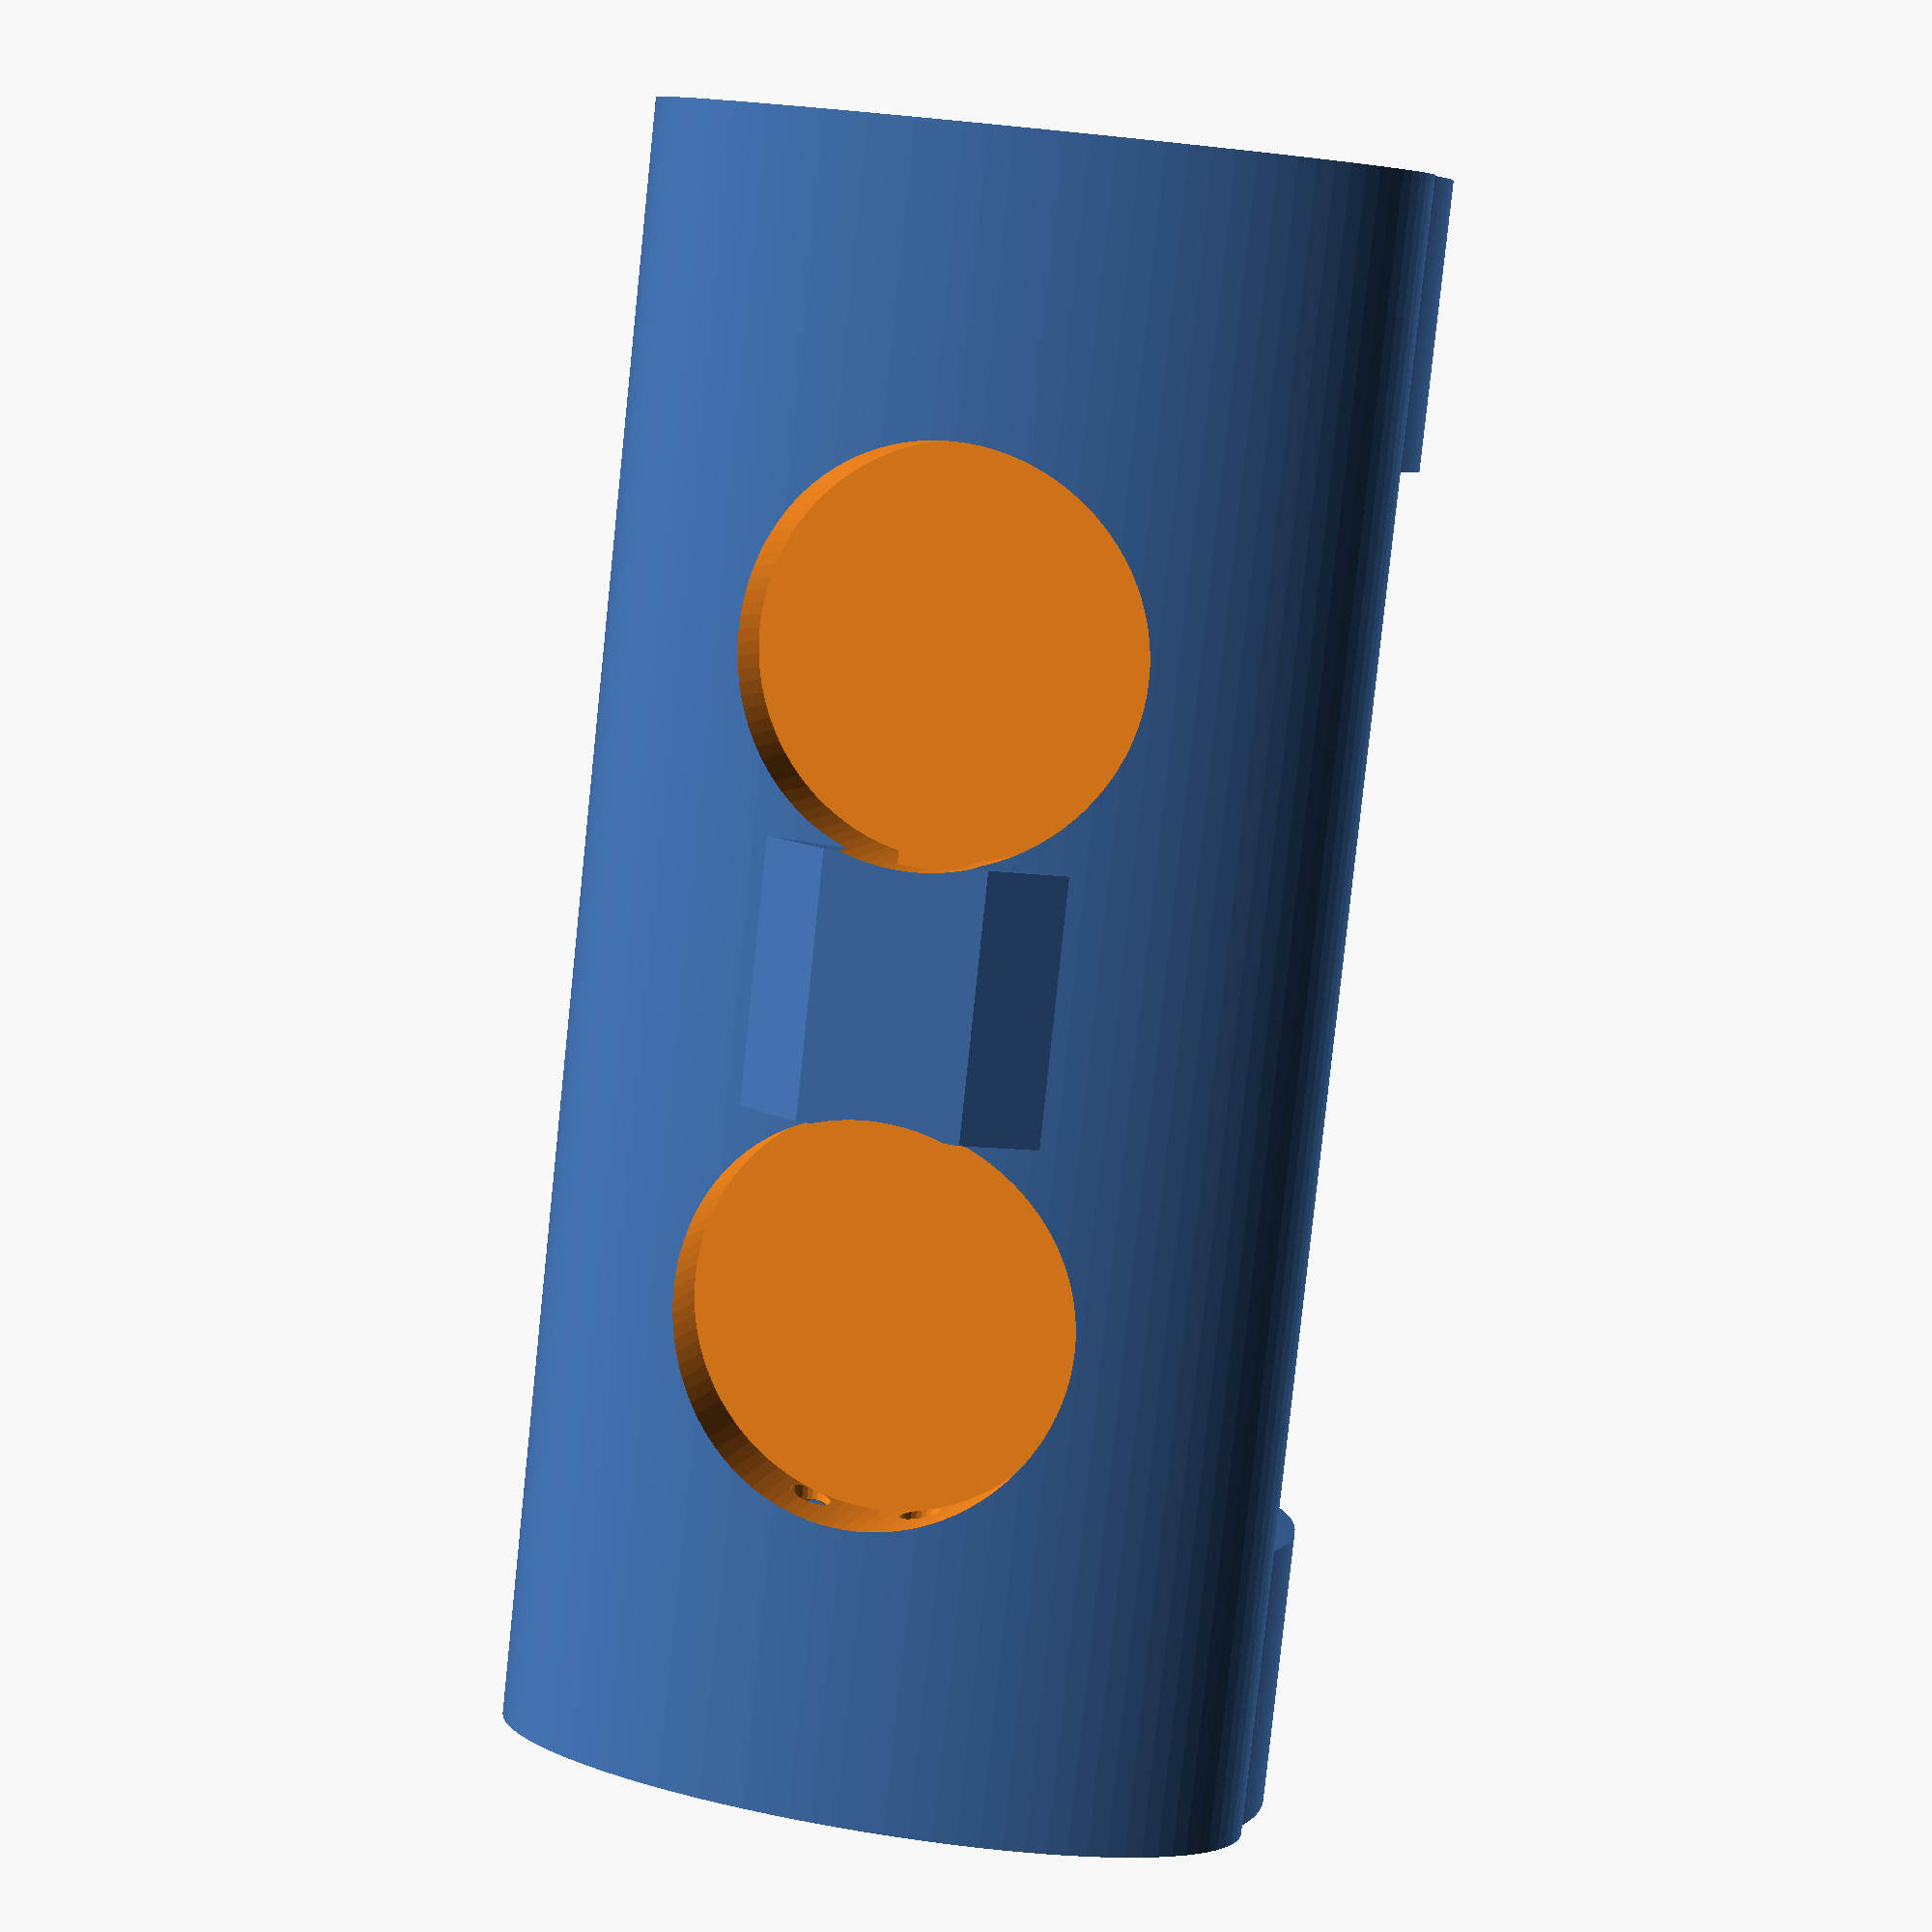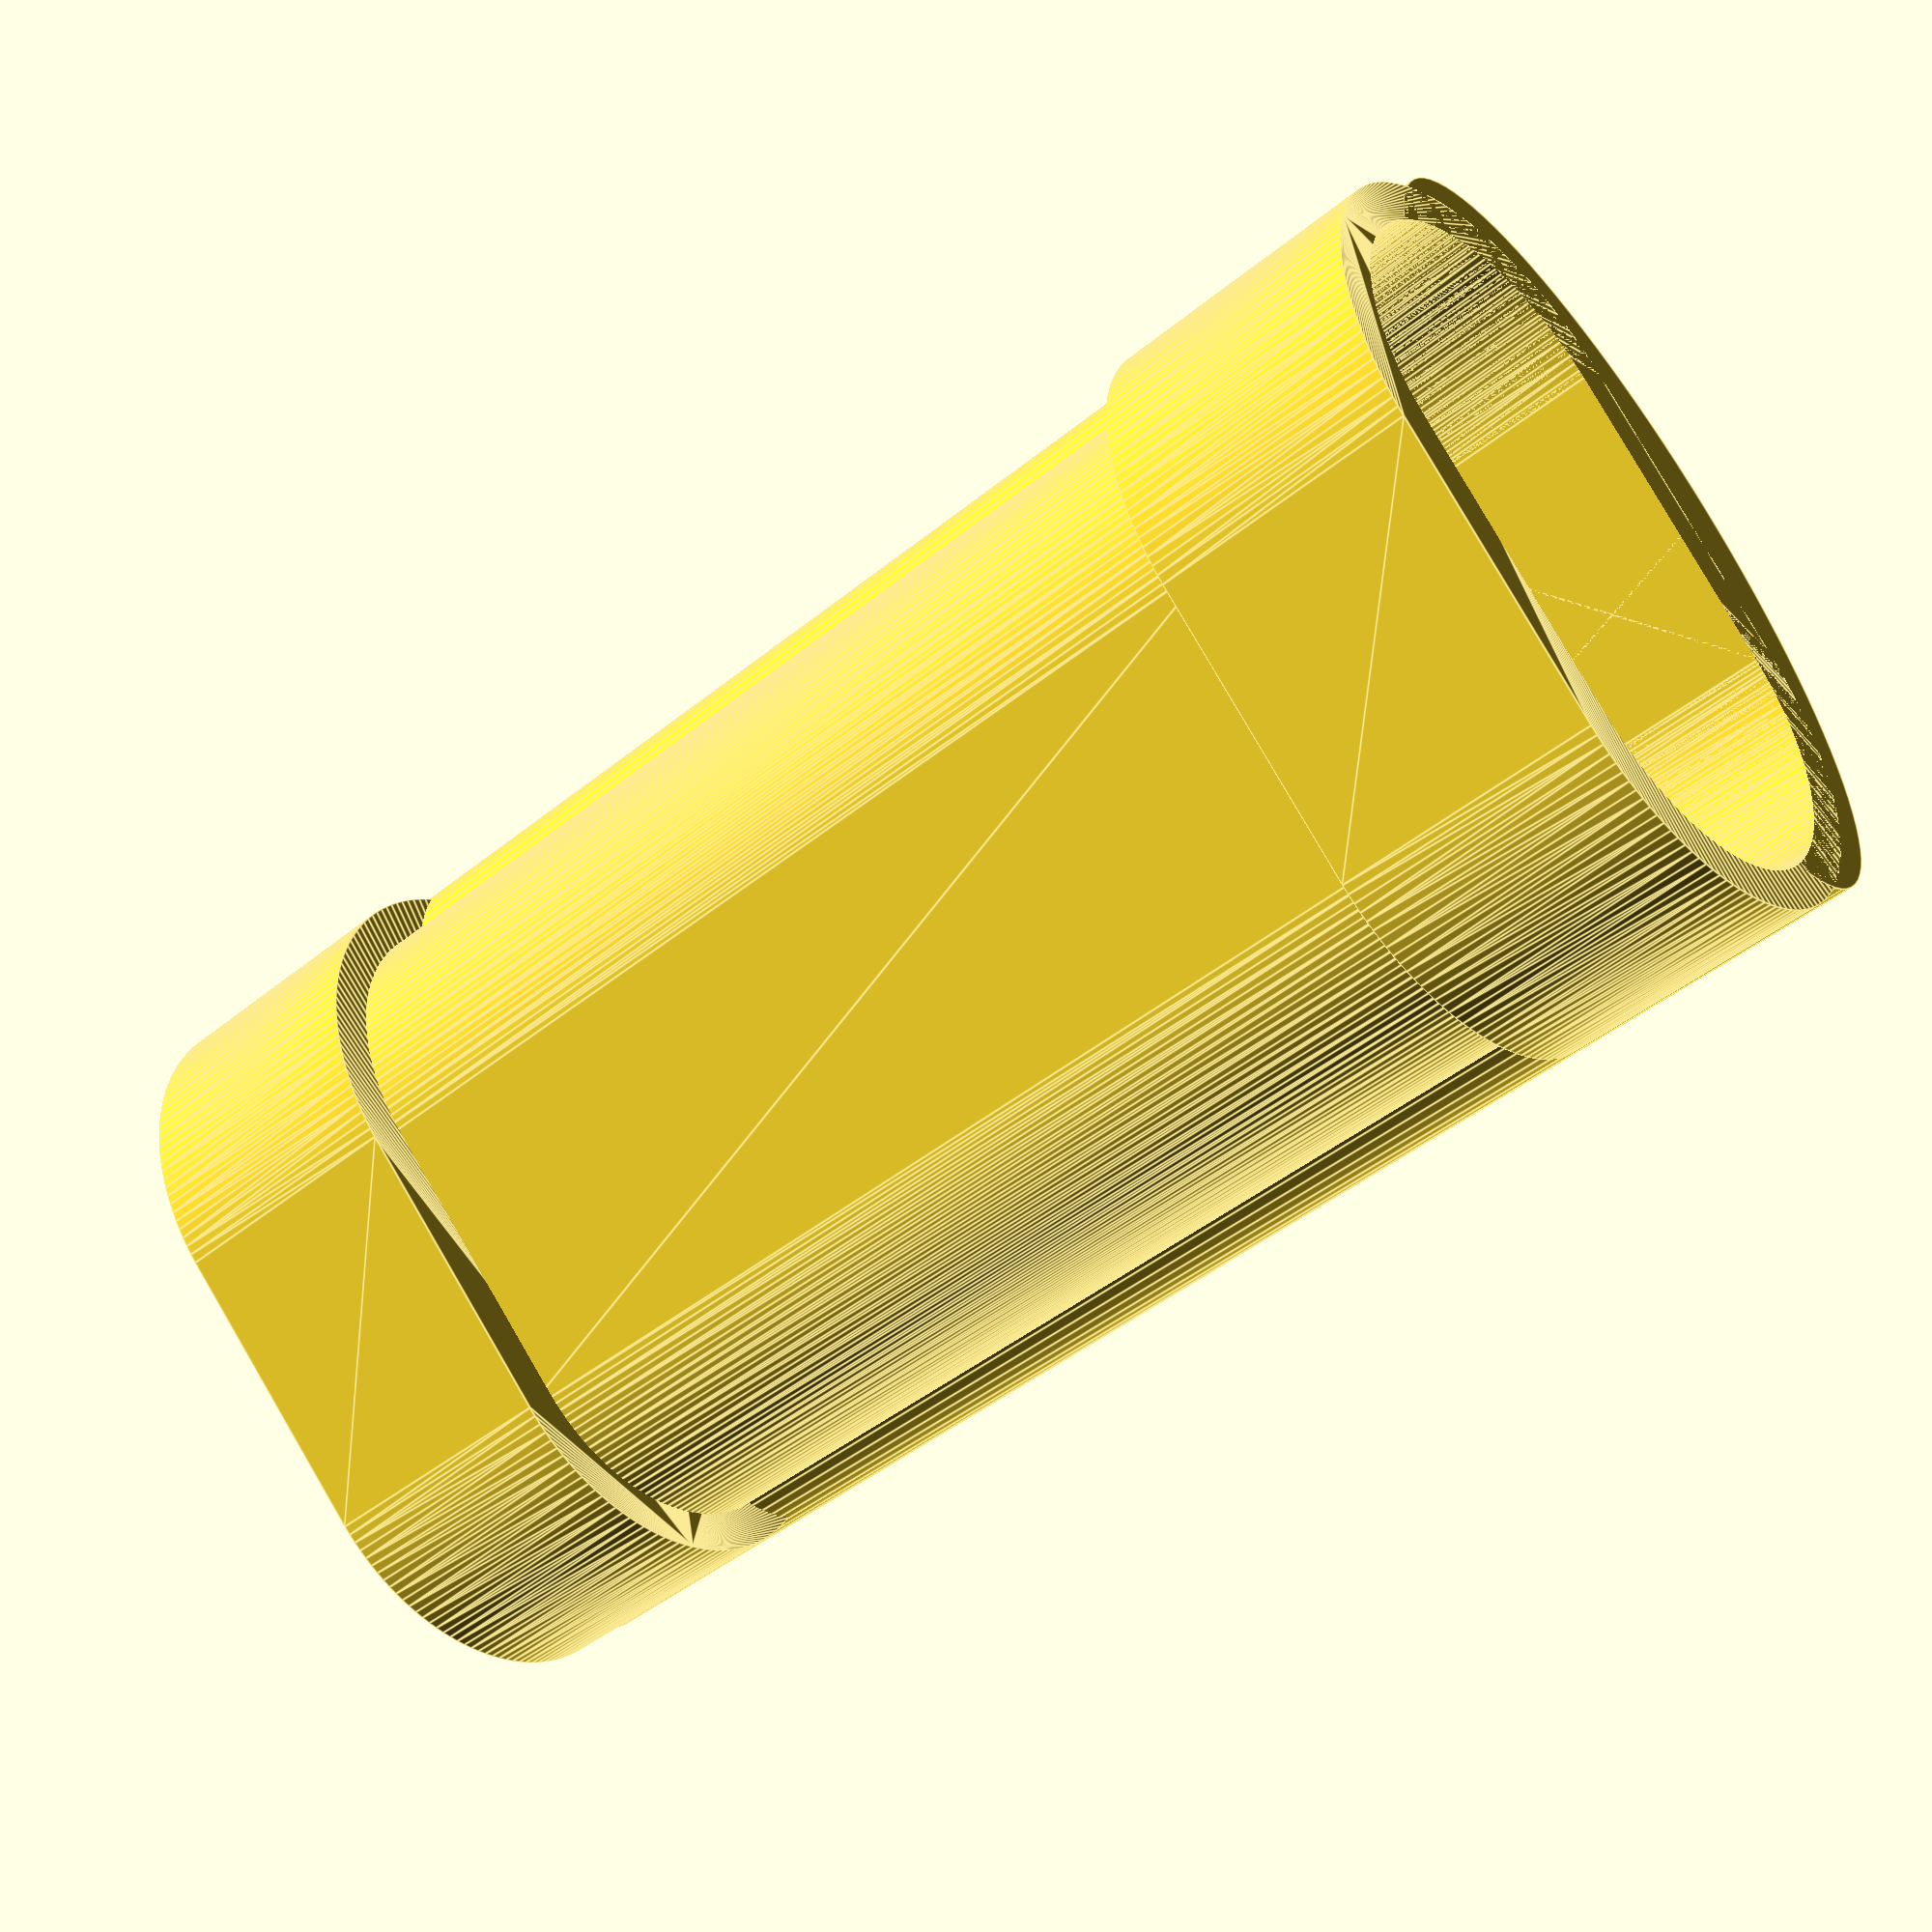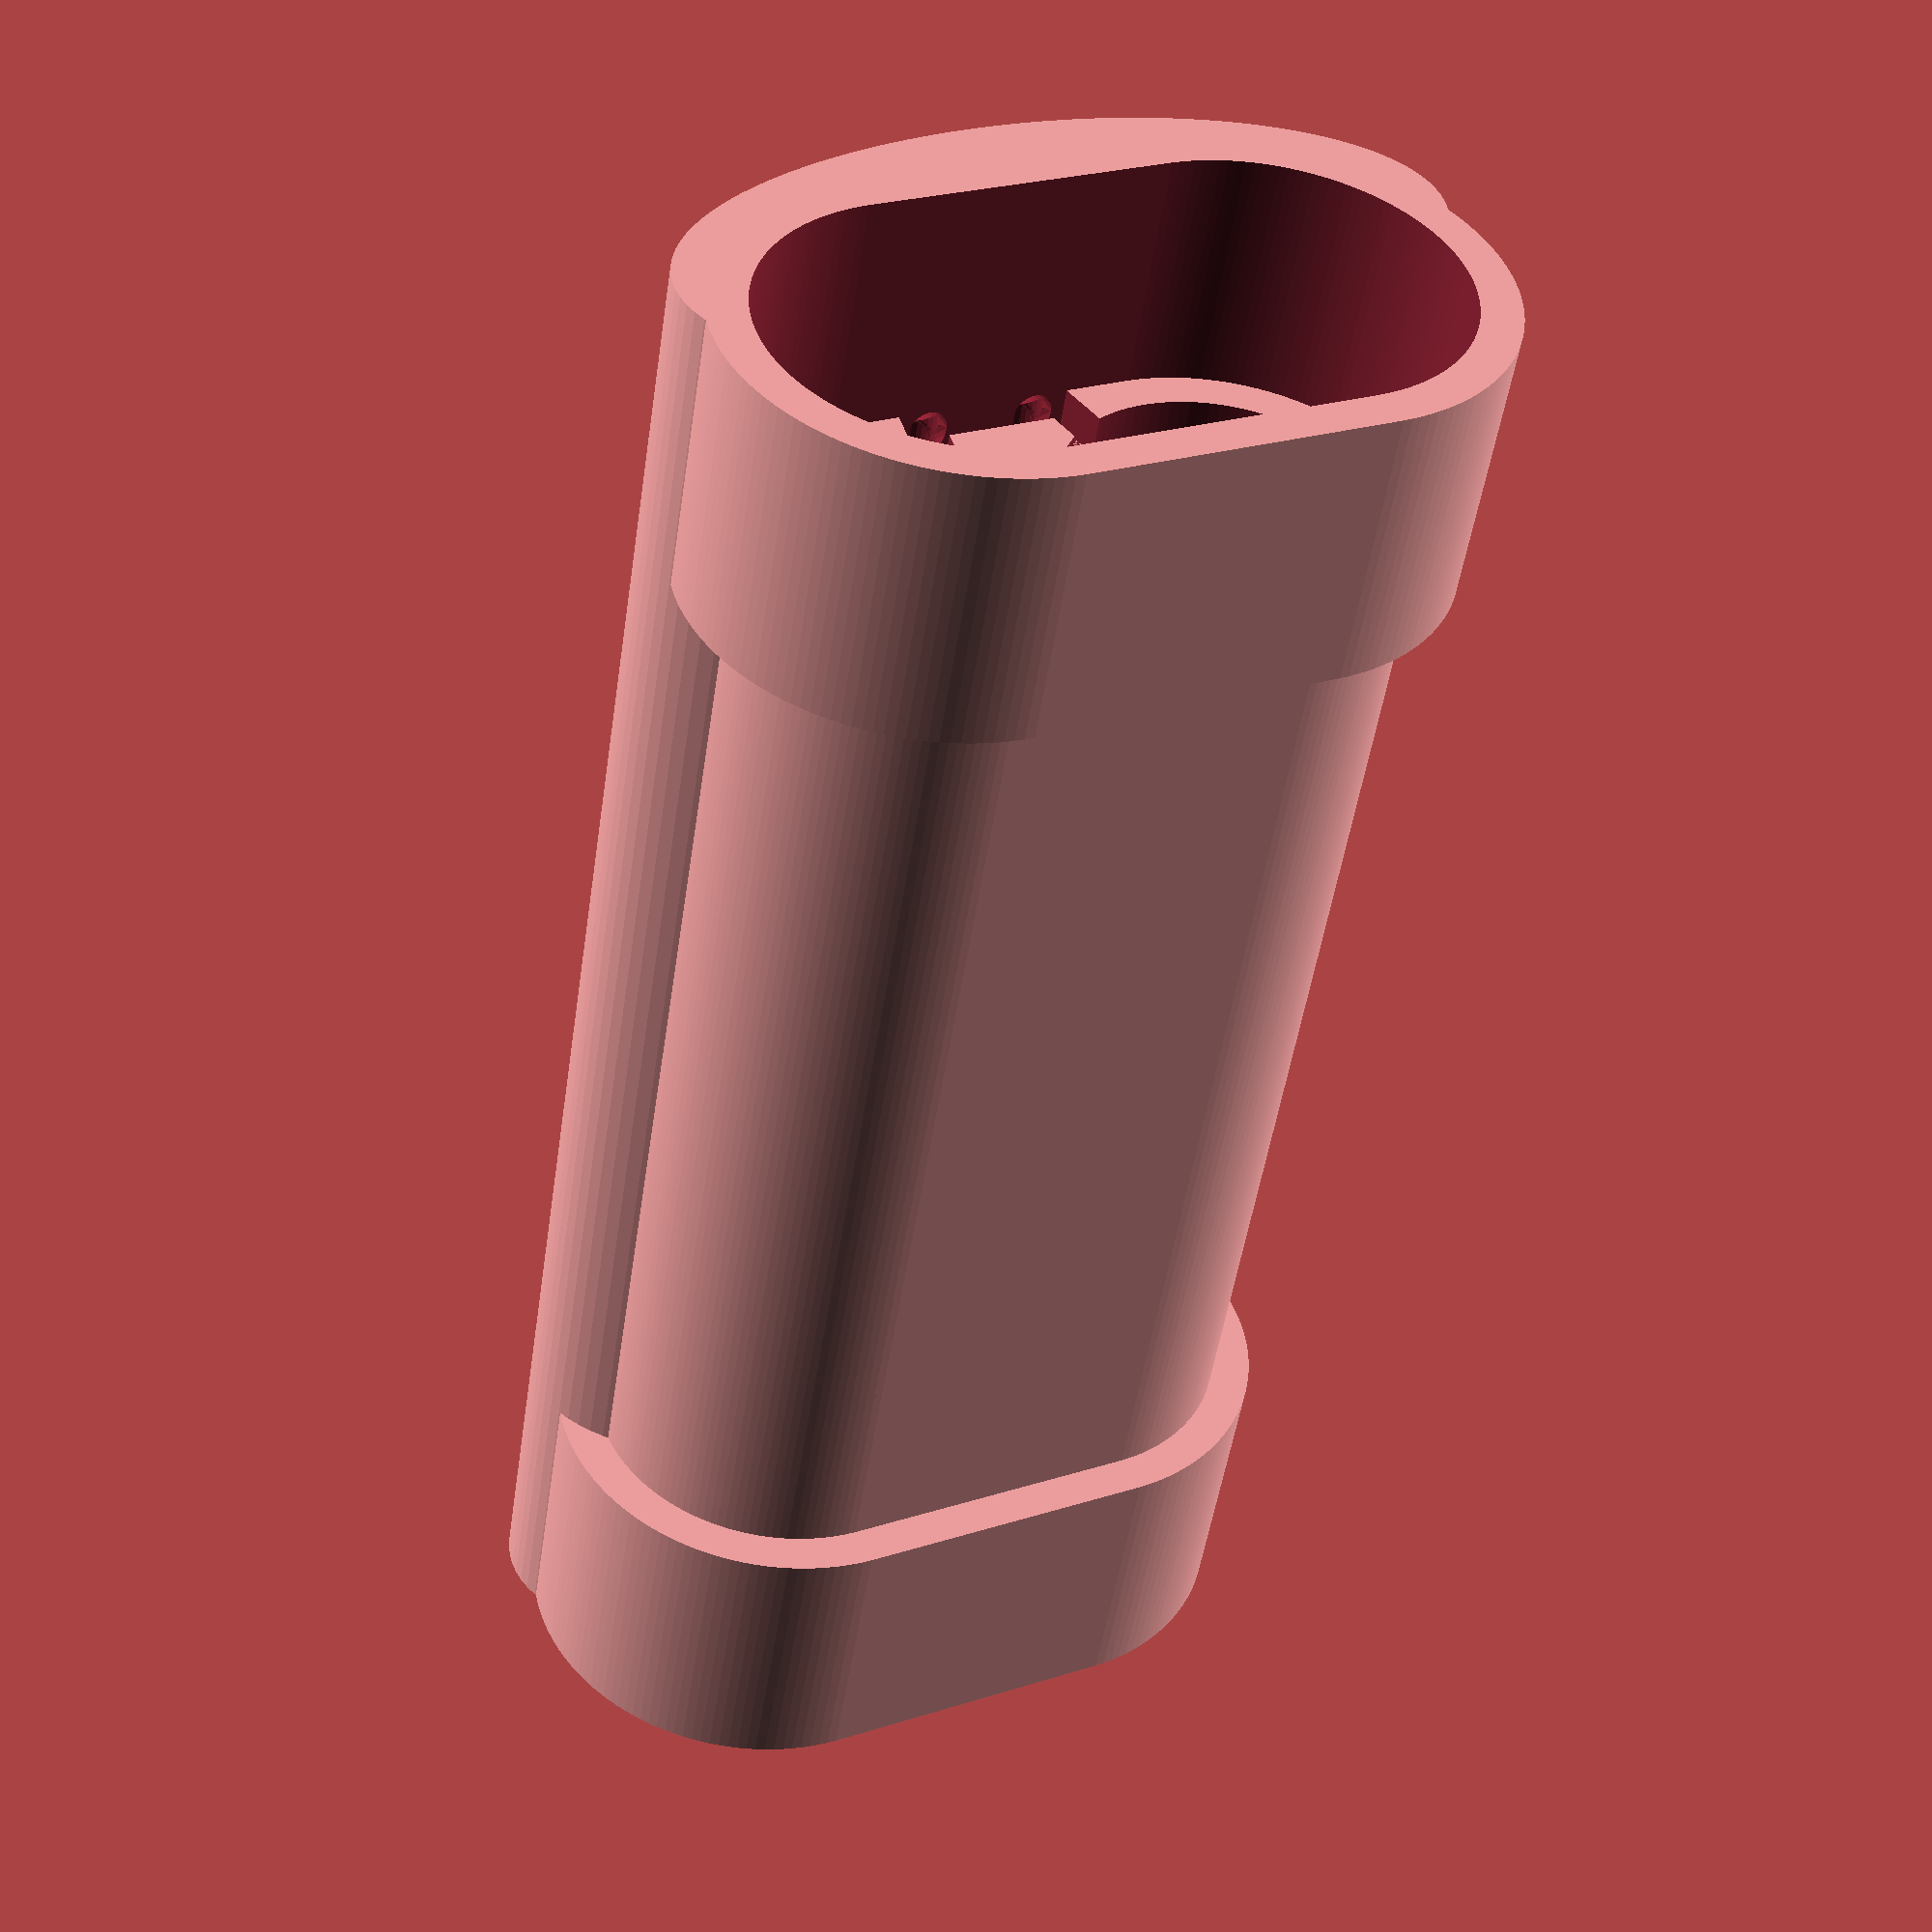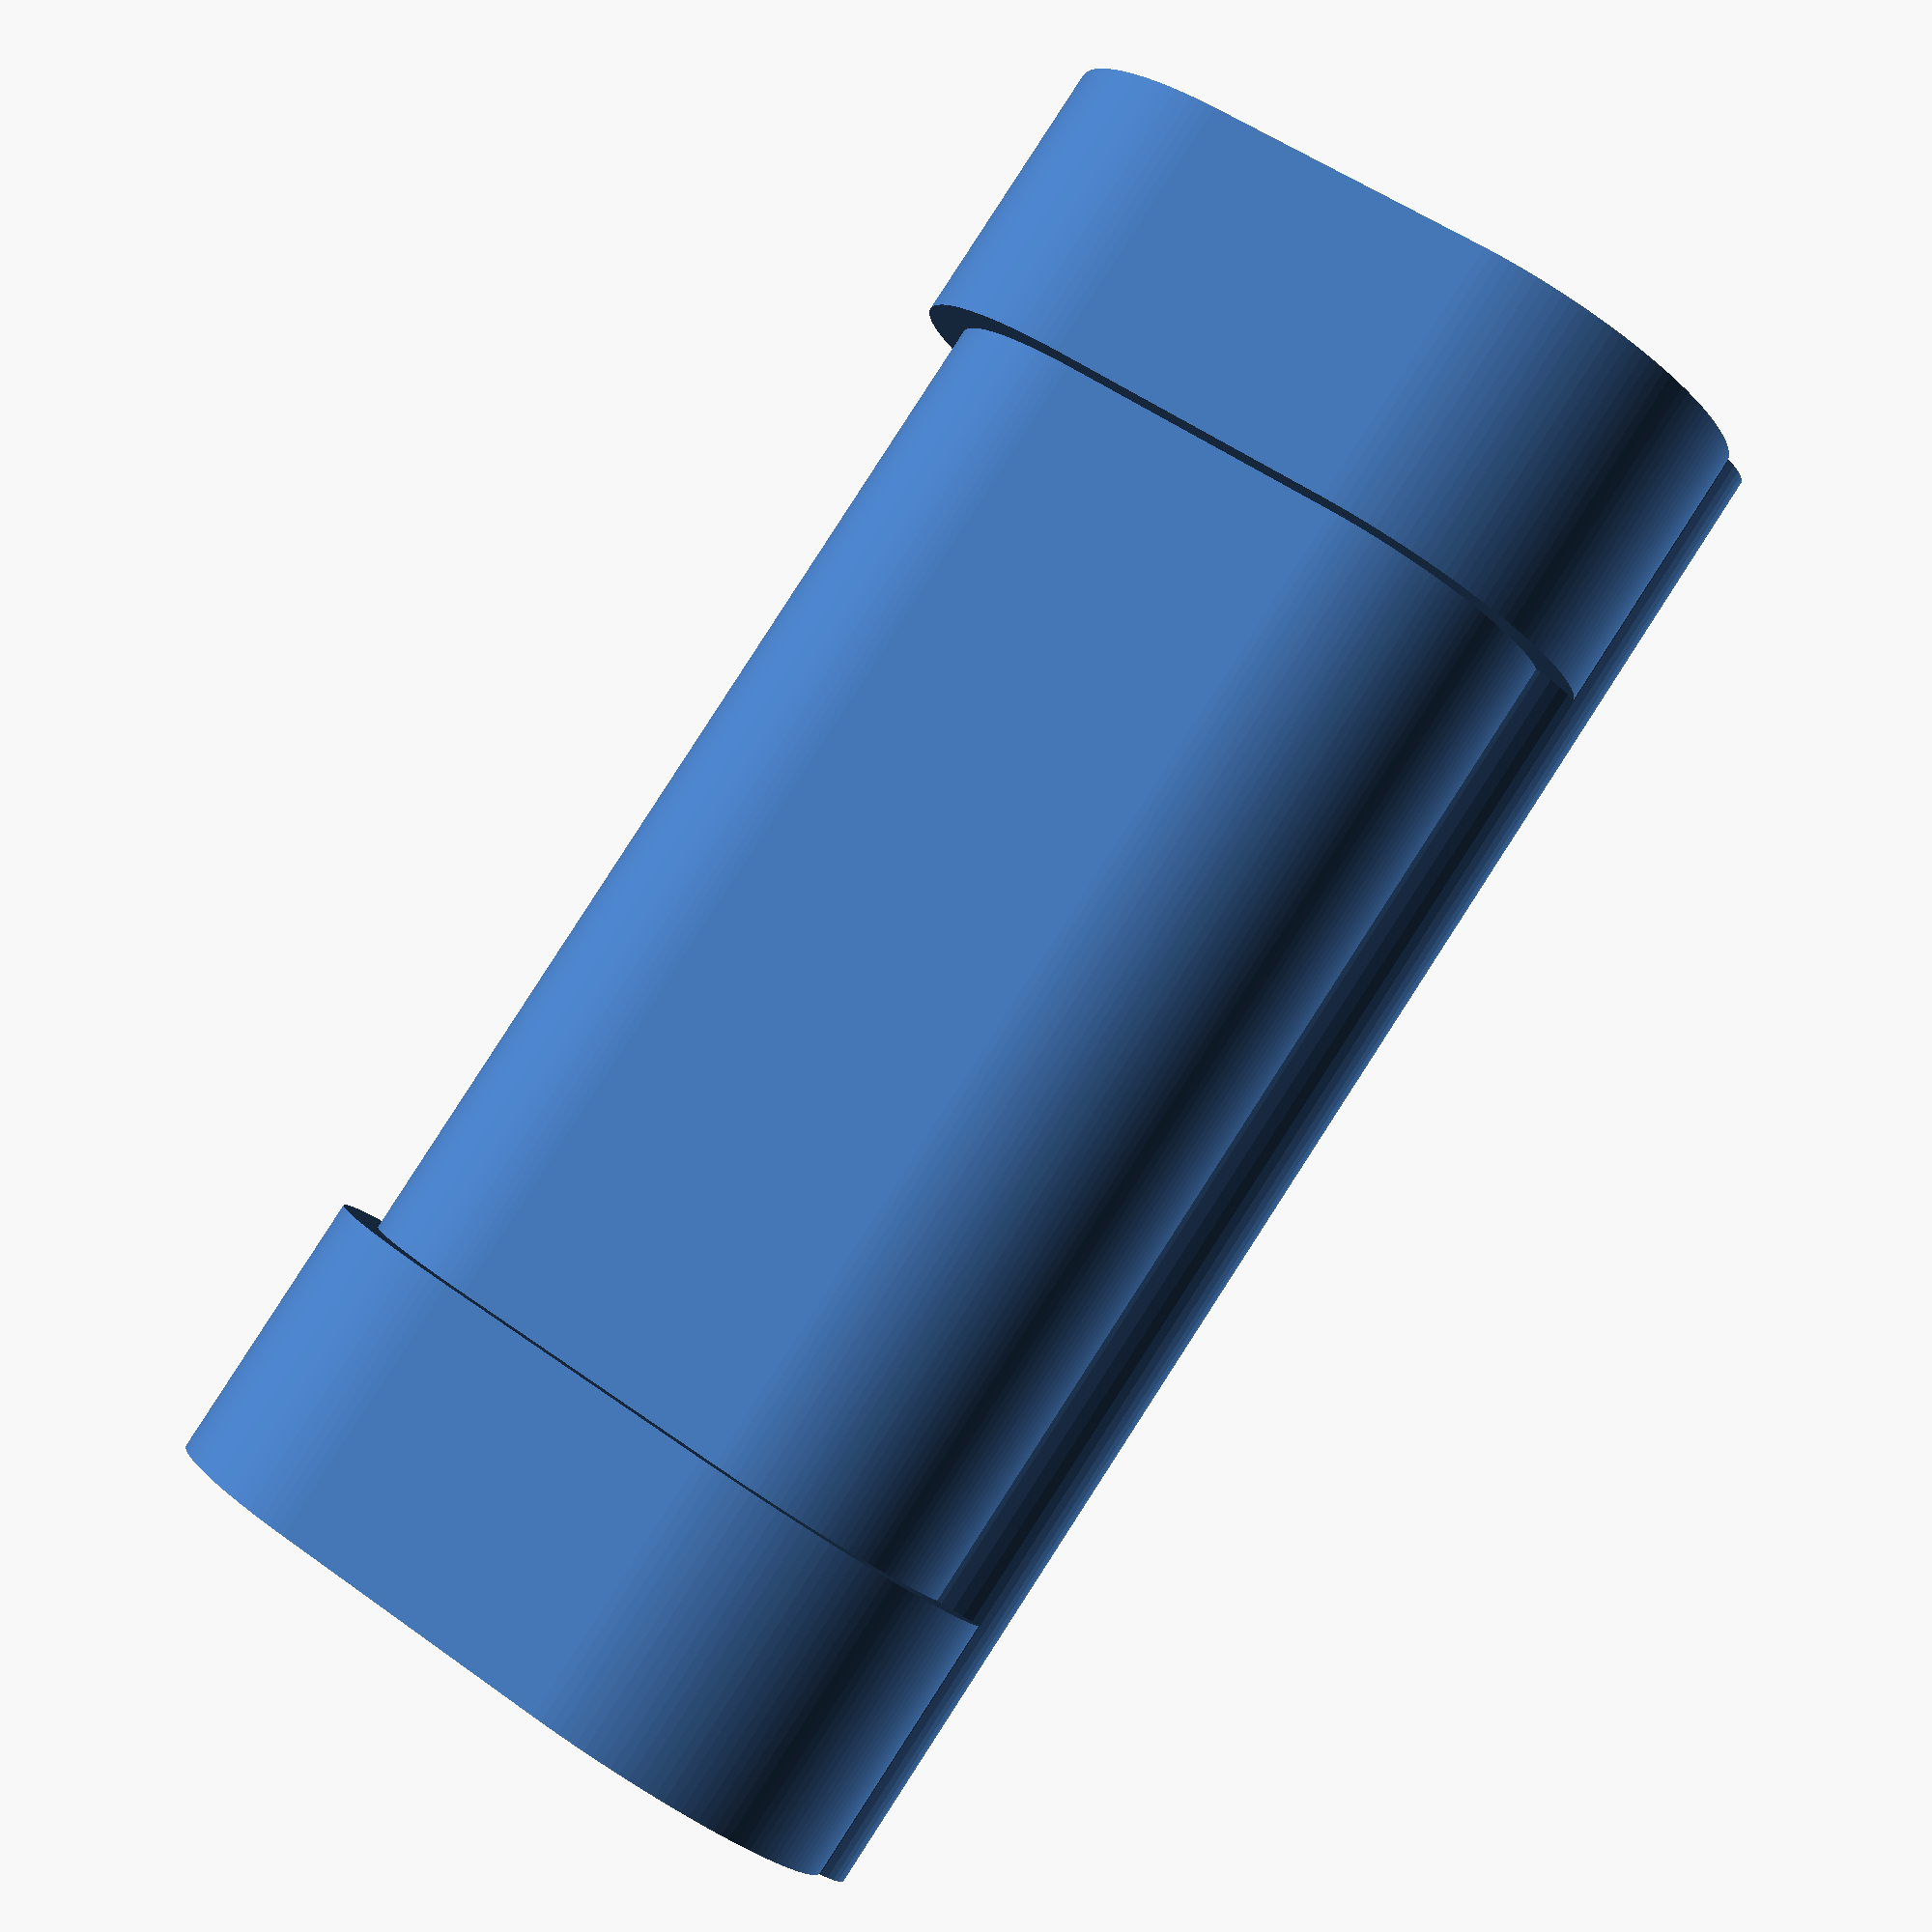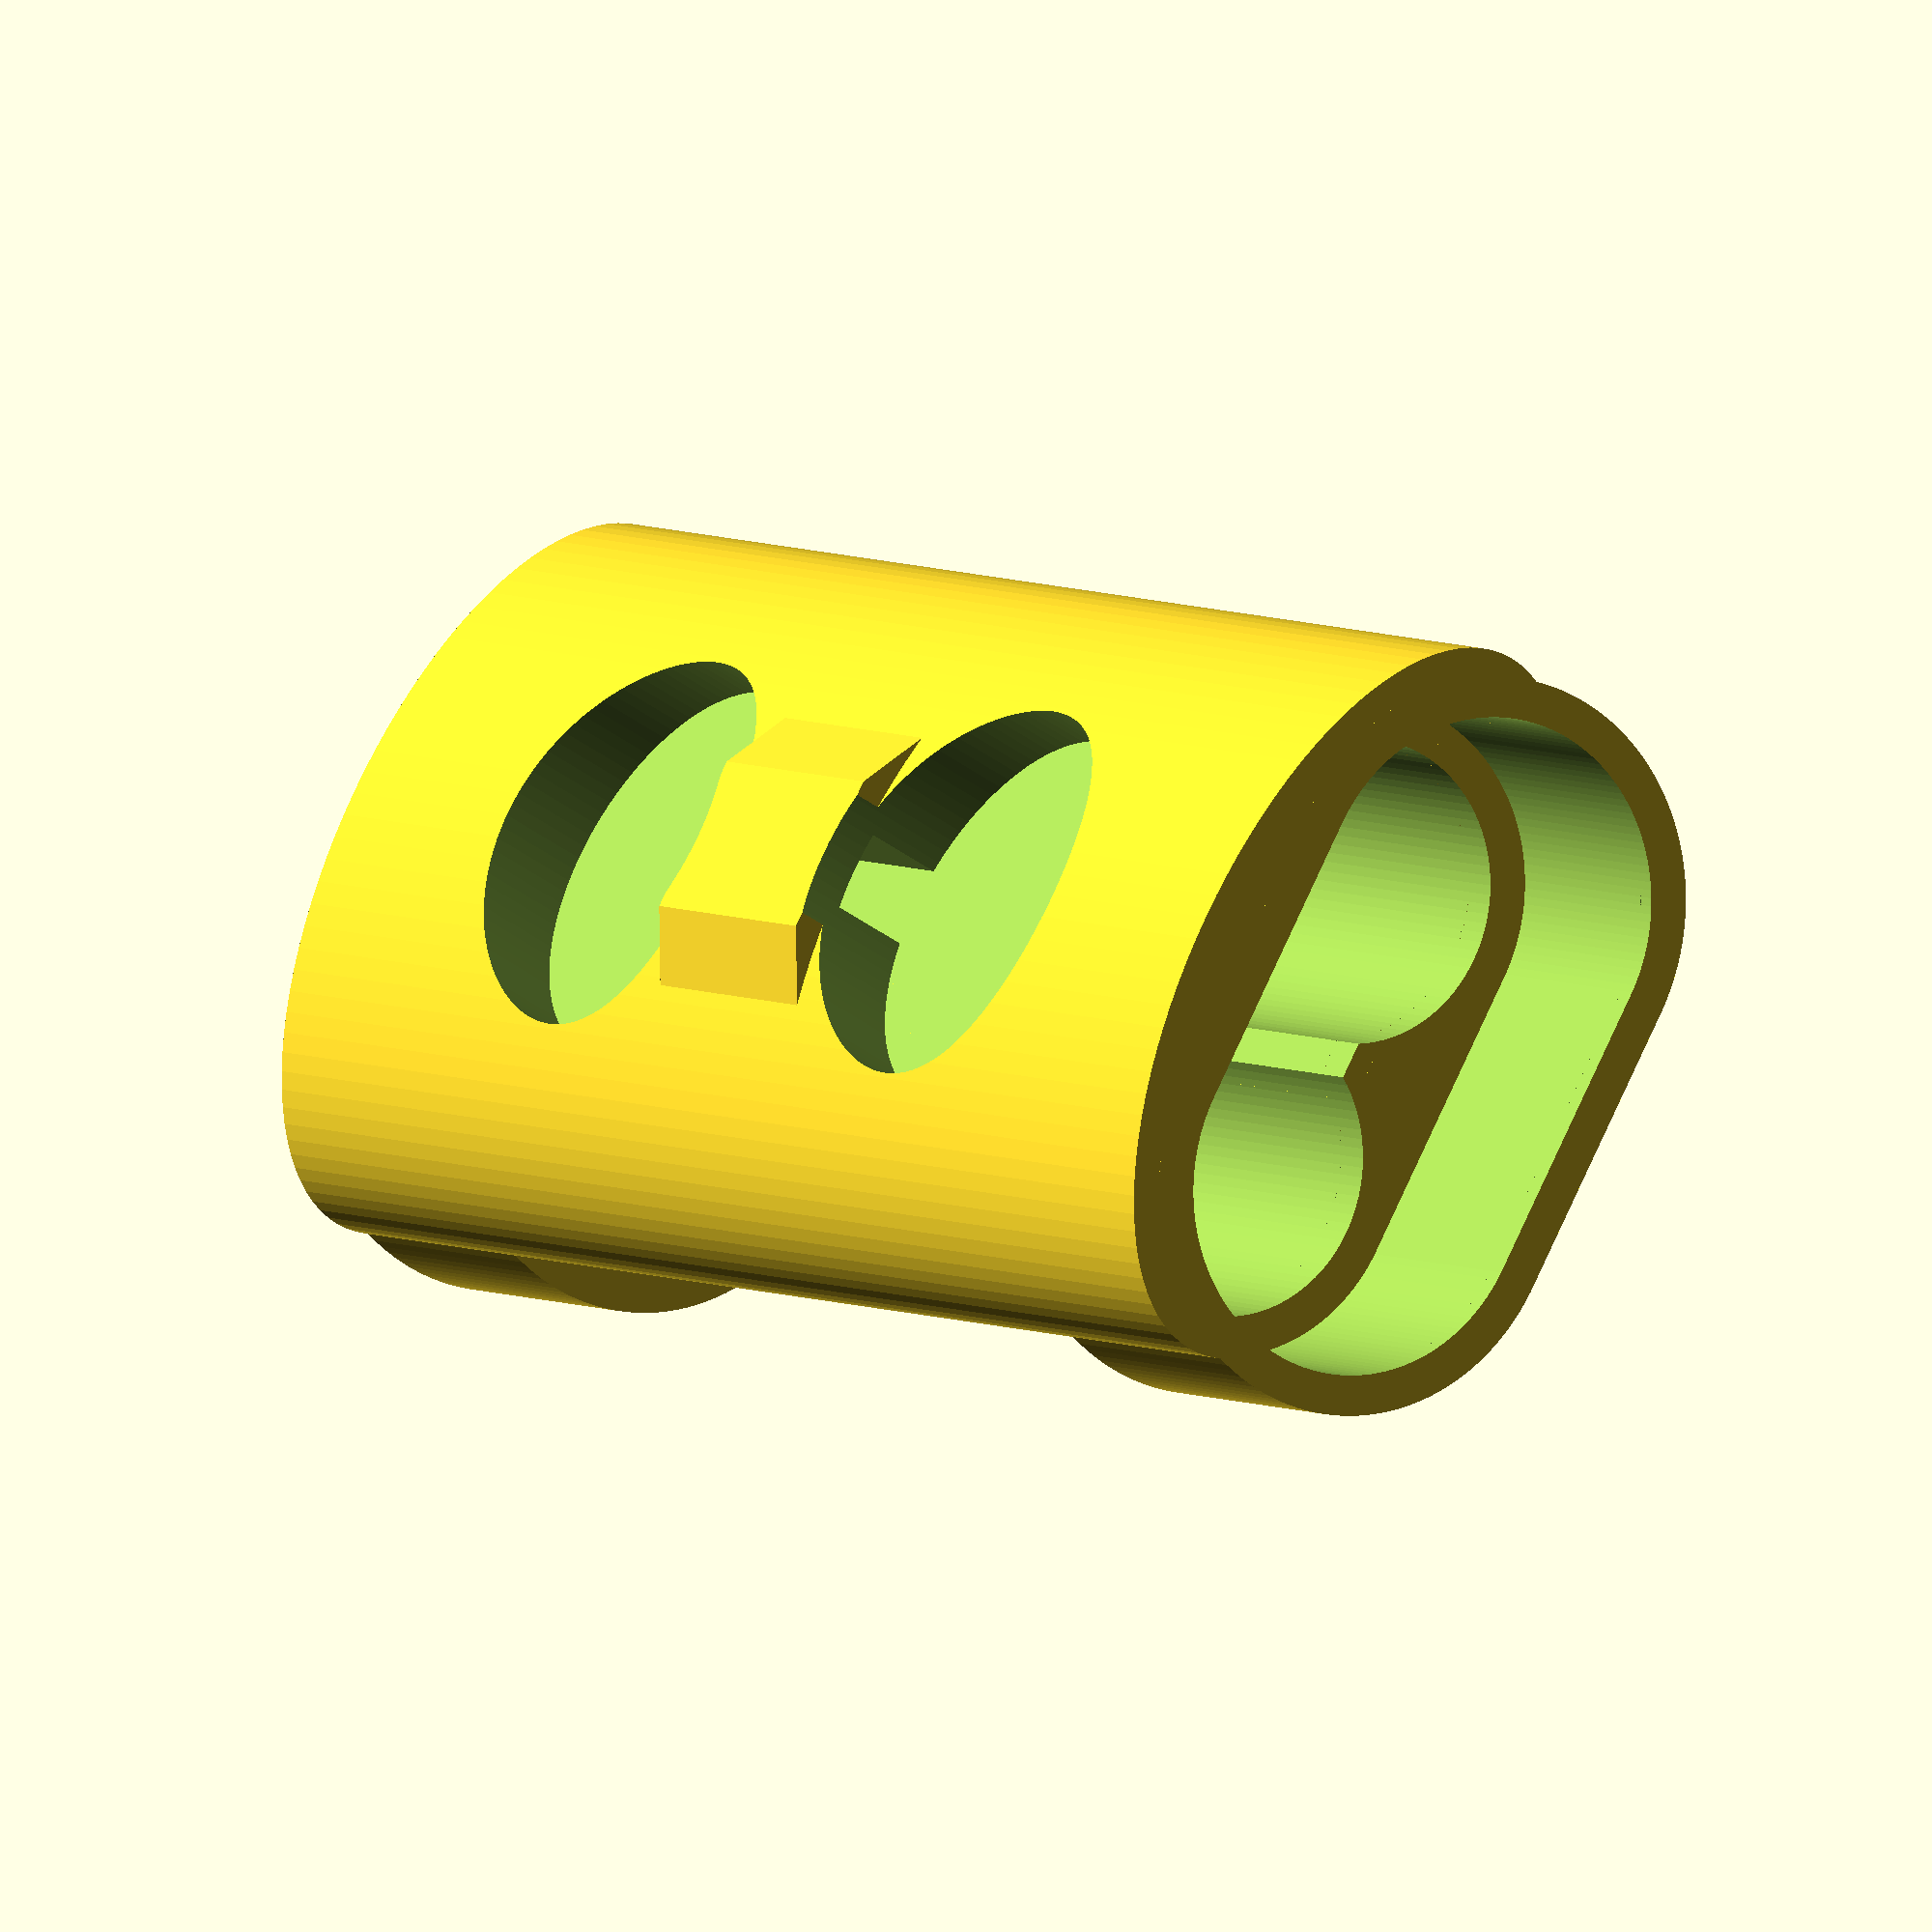
<openscad>
// Configurable Settings
th = 2;

h_AA_terminal_neg = 5;
h_AA_terminal_pos = 1.5;
h_AA_battery = 50.5;
r_AA_battery = 14.5/2;
w_wire_AA_canister = 2;
_h_cap_AA_canister = 20;
h_AA_cap_plug = 10;

r_led_star = 20/2;

// Derived settings
ri_AA_canister = r_AA_battery + .3;
ro_AA_canister = ri_AA_canister + th;
h_AA_canister = h_AA_battery + h_AA_terminal_neg + h_AA_terminal_pos;
h_AA_canister_extension = w_wire_AA_canister+th+h_AA_cap_plug;

final_height = h_AA_canister_extension*2-th*2+h_AA_canister;

ro_cap_AA_canister = ro_AA_canister+th;
ri_cap_AA_canister = ro_AA_canister+.2;
h_cap_AA_canister = min(h_AA_canister/2, _h_cap_AA_canister);

xyz_between_led_stars = [
  0,-(ro_AA_canister+w_wire_AA_canister),final_height/2];
z_between_led_stars = max(th, h_AA_canister-4*r_led_star-2*th);

h_led_star_cutout = abs(xyz_between_led_stars[1]);
z_led_star_cutout = (h_AA_canister_extension-th)+h_led_star_cutout+1;
h_led_mount = h_AA_canister+h_AA_canister_extension*2-th*2;

module AAx2_canister() { // make me
  difference(){
    // build outer shell
    hull($fn=150) {
      for (sn=[-1,1])
        translate([sn*ri_AA_canister, 0, 0])
          cylinder(r=ro_AA_canister, h=h_AA_canister);
    }
    // cut out space for batteries
    for (sn=[-1,1])
      translate([sn*ri_AA_canister, 0, -.05])
        cylinder(r=ri_AA_canister, h=h_AA_canister+.1, $fn=100);
    // cut out middle section
    translate([-r_AA_battery/2, -r_AA_battery/2, -.05])
      cube([r_AA_battery, r_AA_battery, h_AA_canister+.1]);
    // cutout space for wires
    for (sn2=[0,1]) for (sn=[0, 1]) {
      translate([0, 0, sn2*(h_AA_canister)])

        rotate([0, sn2*180, 0])
        rotate([0, sn*180, 0])
        translate([
            ri_AA_canister/2,
            ri_AA_canister,
            -(2*sn-1)*.5*(w_wire_AA_canister-.1)])
        rotate([0, 90, 90+atan((ri_AA_canister*.5-w_wire_AA_canister) / ro_AA_canister)])
        cube([
            .1+w_wire_AA_canister,
            w_wire_AA_canister,
            sqrt(pow(ro_AA_canister,2) + pow(ri_AA_canister,2))
            ], center=true);
      translate([-ri_AA_canister/2,
          ro_AA_canister-w_wire_AA_canister+.1,
          sn*(h_AA_canister-w_wire_AA_canister)+(2*sn -1)*.1])
        cube([ri_AA_canister, w_wire_AA_canister, w_wire_AA_canister+.1]);
    }
  }
}


module AAx2_canister_cap(h=h_cap_AA_canister) { // make me
  difference(){
    hull() {
      translate([+ri_cap_AA_canister, 0, 0])
        cylinder(r=ro_cap_AA_canister, h=h);
      translate([-ri_cap_AA_canister, 0, 0])
        cylinder(r=ro_cap_AA_canister, h=h);
    }
    hull($fn=150) {
      translate([+ri_AA_canister, 0, th])
        cylinder(r=ri_cap_AA_canister, h=h);
      translate([-ri_AA_canister, 0, th])
        cylinder(r=ri_cap_AA_canister, h=h);
    }
  }

}


module AAx2_cap_plug(r=ri_cap_AA_canister, h=h_AA_cap_plug, smaller_by=.5) {
  hull($fn=150) {
    translate([+ri_AA_canister, 0, 0])
      cylinder(r2=r, r1=r-smaller_by, h=h);
    translate([-ri_AA_canister, 0, 0])
      cylinder(r2=r, r1=r-smaller_by, h=h);
  }
  // little hands-friendly handle
  translate([0, 0, h])
    minkowski() {
      scale([2.5, 1, 1])cylinder(r2=ri_AA_canister-2, r1=ri_AA_canister/2, h=10);
      rotate([90, 0, 0])cylinder(r=2,h=1, $fn=30);
    }
}


module _extension(holes=true) {
  difference(){
    hull($fn=150) {
      translate([+ri_AA_canister, 0, 0])
        cylinder(r=ro_cap_AA_canister, h=h_AA_canister_extension);
      translate([-ri_AA_canister, 0, 0])
        cylinder(r=ro_cap_AA_canister, h=h_AA_canister_extension);
    }
    hull($fn=150) {
      translate([+ri_AA_canister, 0, -.1])
        cylinder(r=ro_AA_canister, h=h_AA_canister_extension+.2);
      translate([-ri_AA_canister, 0, -.1])
        cylinder(r=ro_AA_canister, h=h_AA_canister_extension+.2);
    }

    if(holes) {
      // wire holes through to the outside for pcb (need to waterproof)
      _extension_wire_holes_cutout();

    }
  }
}


module _extension_wire_holes_cutout() {
  for(sn=[-1,1])
    translate([sn*ri_AA_canister/2-sn*w_wire_AA_canister/2,
        -ro_AA_canister-w_wire_AA_canister/2, h_AA_canister_extension-th+w_wire_AA_canister/2]) {
      // vertical
      cylinder(r=w_wire_AA_canister/2, h=w_wire_AA_canister+r_led_star, $fn=25);
      // horizontal
      translate([0, w_wire_AA_canister/2+.1, 0]) rotate([90, 0, 0])
        cylinder(r=w_wire_AA_canister/2, h=w_wire_AA_canister+.1, $fn=25);
      // angled (for easier insertion and to remove the L shape)
      translate([0, w_wire_AA_canister/2+.1, 0]) rotate([90-45, 0, 0])
        cylinder(r=w_wire_AA_canister/2, h=w_wire_AA_canister, $fn=25);
/* } */
    }
}


module _led_star_cutout() {
  /* z = h_AA_cap_plug+w_wire_AA_canister; */
    rotate([90,0,0])
    cylinder(r=r_led_star, h=h_led_star_cutout, $fn=100);
}


/* AAx2_canister_cap(); */
module AAx2_canister_shell(version=1) {

  /* h_AA_electronics = h_AA_canister+h_AA_cap_plug; */
  /* AAx2_canister_cap(h=h_AA_electronics); */
  translate([0, 0, h_AA_canister_extension-th])
    AAx2_canister();
  // extend the top of canister with a "shell" that the plug can fit in
  translate([0, 0, h_AA_canister+2*h_AA_canister_extension-2*th])rotate([180, 0, 0])
    _extension(holes=false);
  // extend the bottom of the canister but don't add holes
  rotate([180, 180, 0]) _extension(holes=true);
  if (version == 1){
    /* translate([0,th,0]) */
      _v1();
  }
}


module _v1_curved_outer_shell() {
  union(){
    translate(xyz_between_led_stars)
      hull(){
        cube([th*2+w_wire_AA_canister*2, th*2+w_wire_AA_canister*2, z_between_led_stars],
            center=true);
        translate([0, w_wire_AA_canister+th/2, 0])
          cube([ro_AA_canister*3, th, z_between_led_stars], center=true);
      }
    translate([0, ro_AA_canister/-2, h_led_mount/2])
      scale([2, 1, 1])cylinder(r=ro_AA_canister, h=h_led_mount, center=true, $fn=100);
  }
}


module _v1() {
  // add curved space where I'll attach led strip
  rotate([0, 0, 180]) {
    difference(){
      _v1_curved_outer_shell();
      translate([0, 0, h_AA_canister-1])hull(){AAx2_canister();}
      translate([0, 0, 0])hull(){AAx2_canister();}
      translate([0, 0, -h_AA_canister+1])hull(){AAx2_canister();}

      // cutout the top led star hole (and give wire holes leading to it)
      _extension_wire_holes_cutout();

      translate([0, -ro_AA_canister, z_led_star_cutout])
      _led_star_cutout();
      // a space between the 2 led stars where wires can travel
      translate(xyz_between_led_stars)
        cube([w_wire_AA_canister*2, w_wire_AA_canister*2, z_between_led_stars],
            center=true);

      // cutout the bottom led star hole (do not give wire holes leading to it)
      translate([0, -ro_AA_canister, final_height-z_led_star_cutout])
          _led_star_cutout();
    }
  }
}

// mounts for circuit board
/* module _v2() { */
/* x=20; */
/* y=10; */
/* z=40; */
// mimic the circuit board
// TODO: dimensions!
/* translate([x/2, ro_AA_canister, h_AA_canister-w_wire_AA_canister-th]) { */
/* rotate([0, 180, 0])%cube([x, y,z]); */
// put circuit board encasing
/* } */
/* } */



/* translate([100, 0, 0]) { */
/* translate([0, ro_AA_canister*2 + 10, 0]) { */
/* AAx2_canister_cap(); */
/* translate([0, ro_cap_AA_canister*2+10, 0]) */
/* AAx2_canister(); */
/* } */
/* [> translate([0, -ro_AA_canister*2-10, 0]) { <] */
/* translate([0, -ro_cap_AA_canister*2-10, +ro_AA_canister*2+48]) { */
/* AAx2_cap_plug(); */
/* } */
/* } */
AAx2_canister_shell(version=1);

</openscad>
<views>
elev=262.0 azim=15.0 roll=186.0 proj=p view=solid
elev=43.8 azim=43.3 roll=313.9 proj=p view=edges
elev=229.5 azim=206.6 roll=8.4 proj=p view=solid
elev=273.8 azim=159.7 roll=32.9 proj=p view=solid
elev=354.9 azim=60.8 roll=148.7 proj=o view=wireframe
</views>
